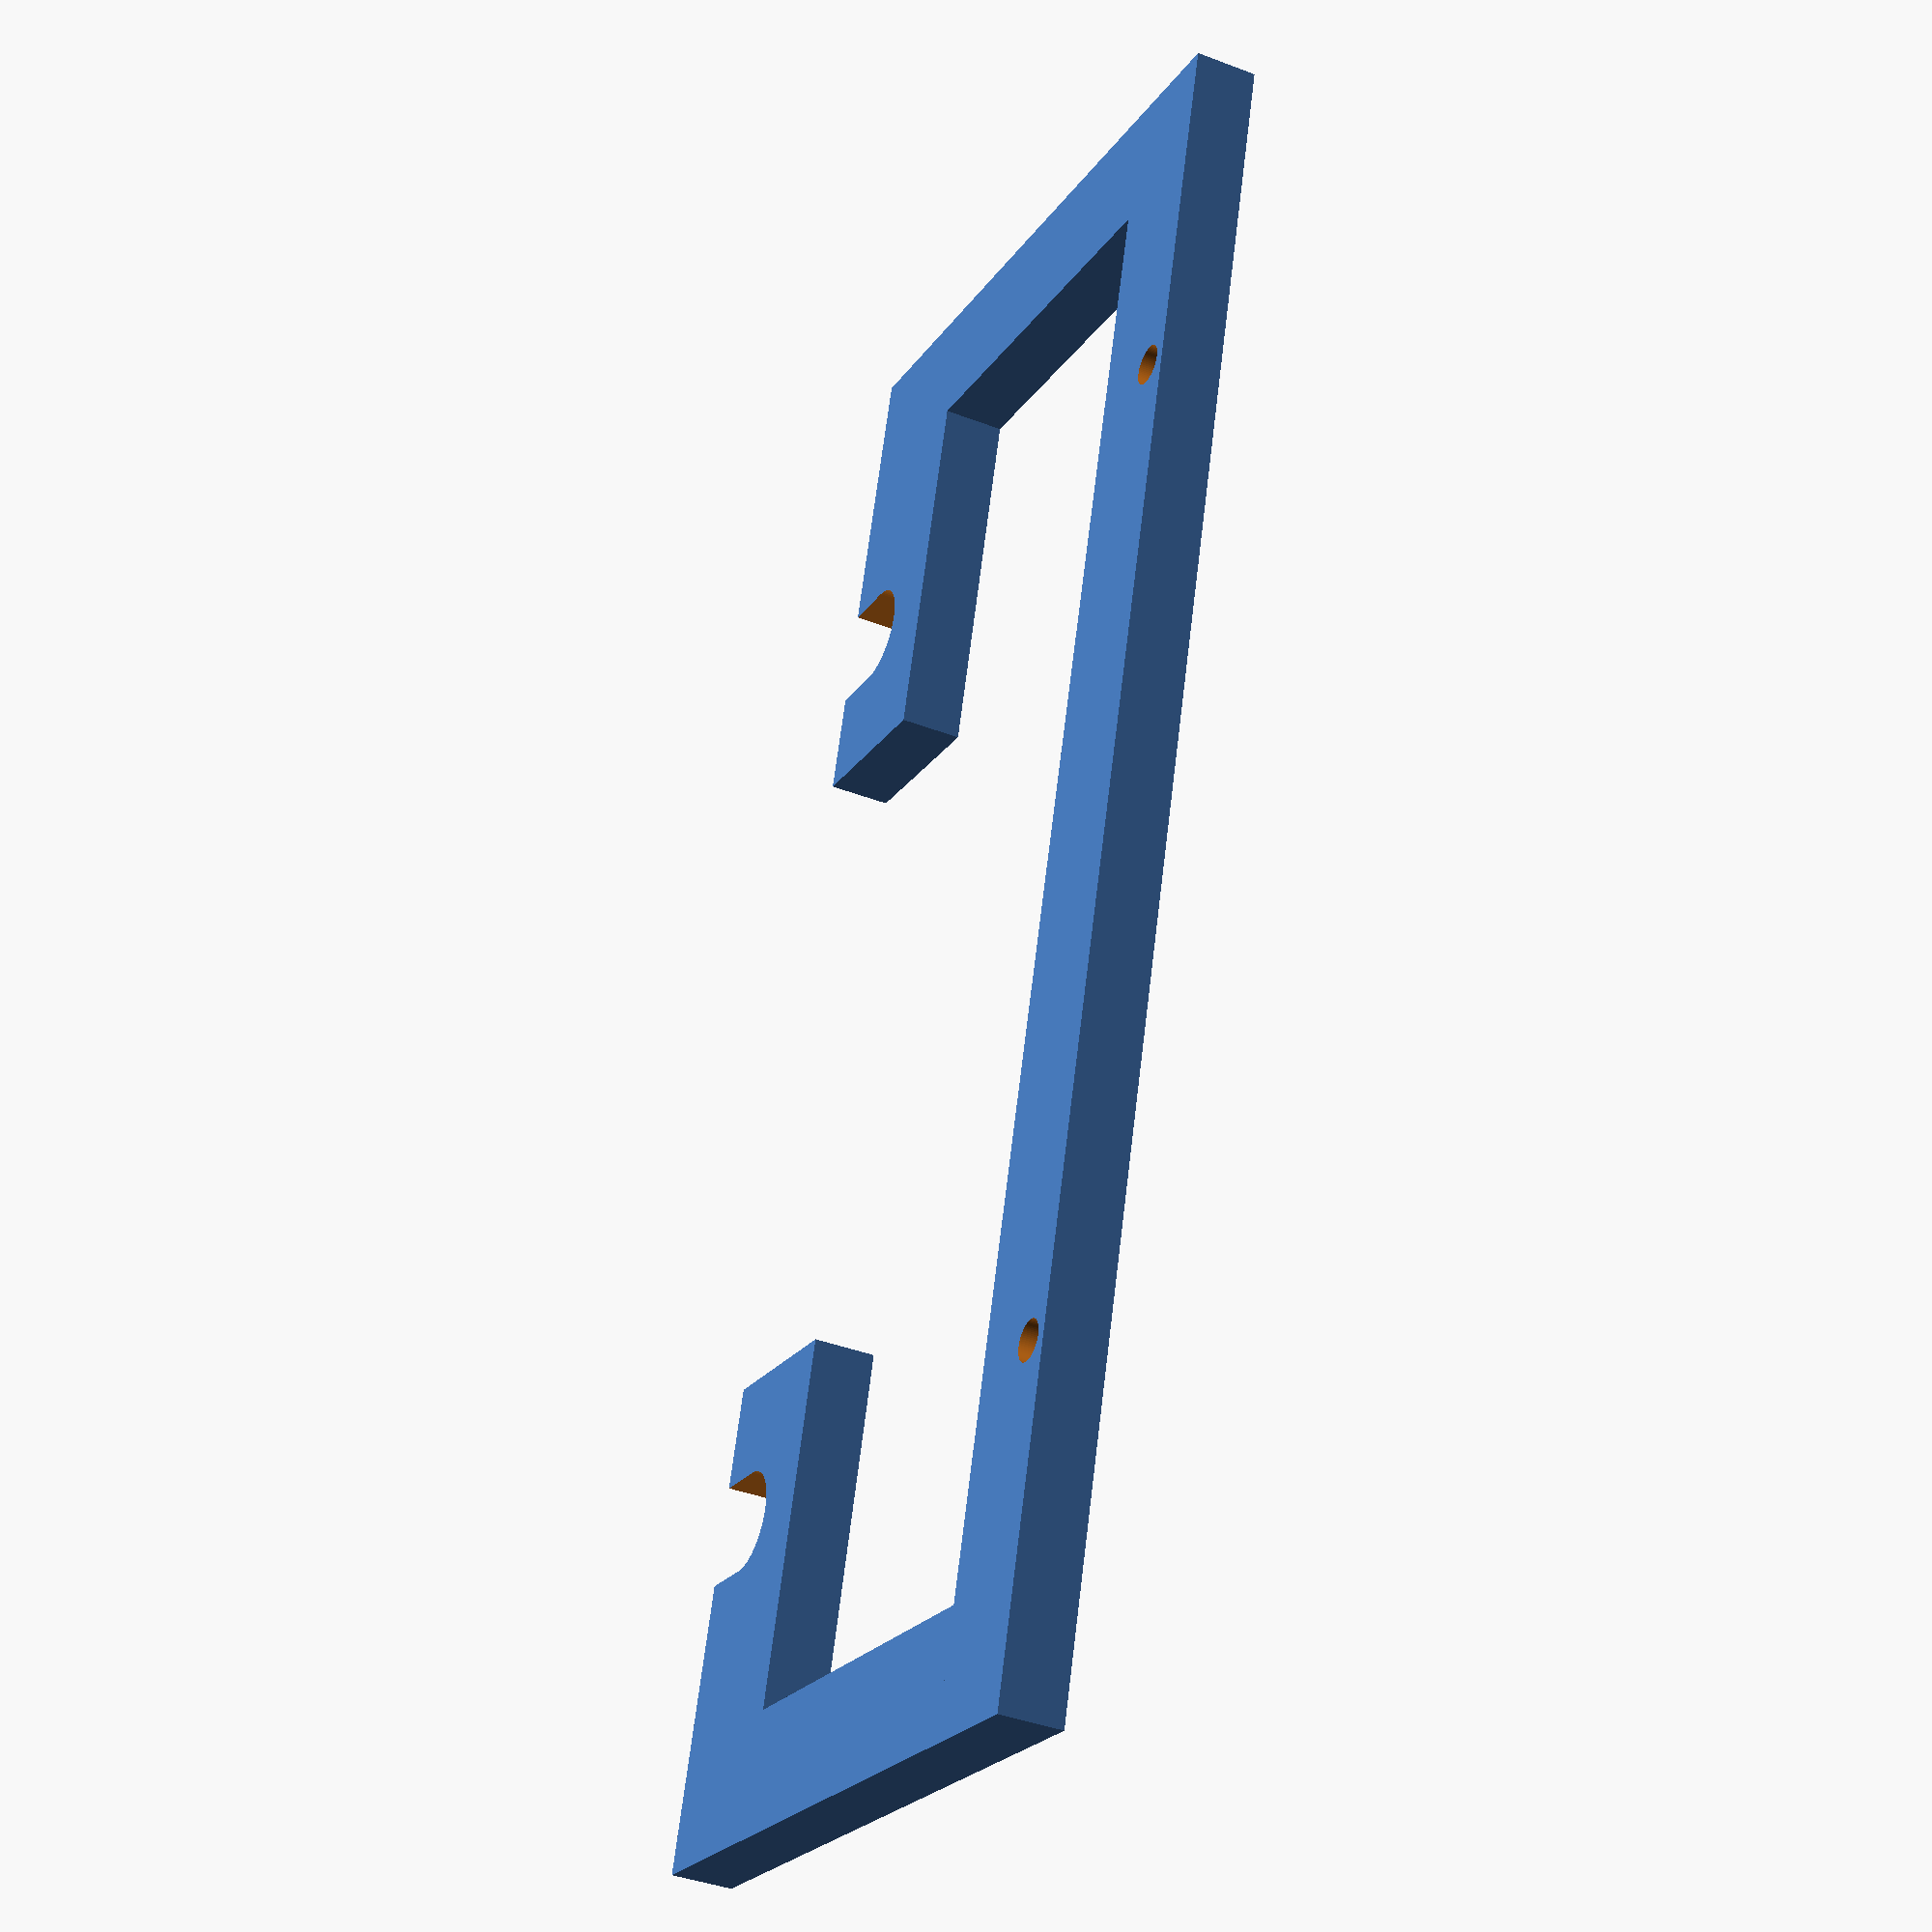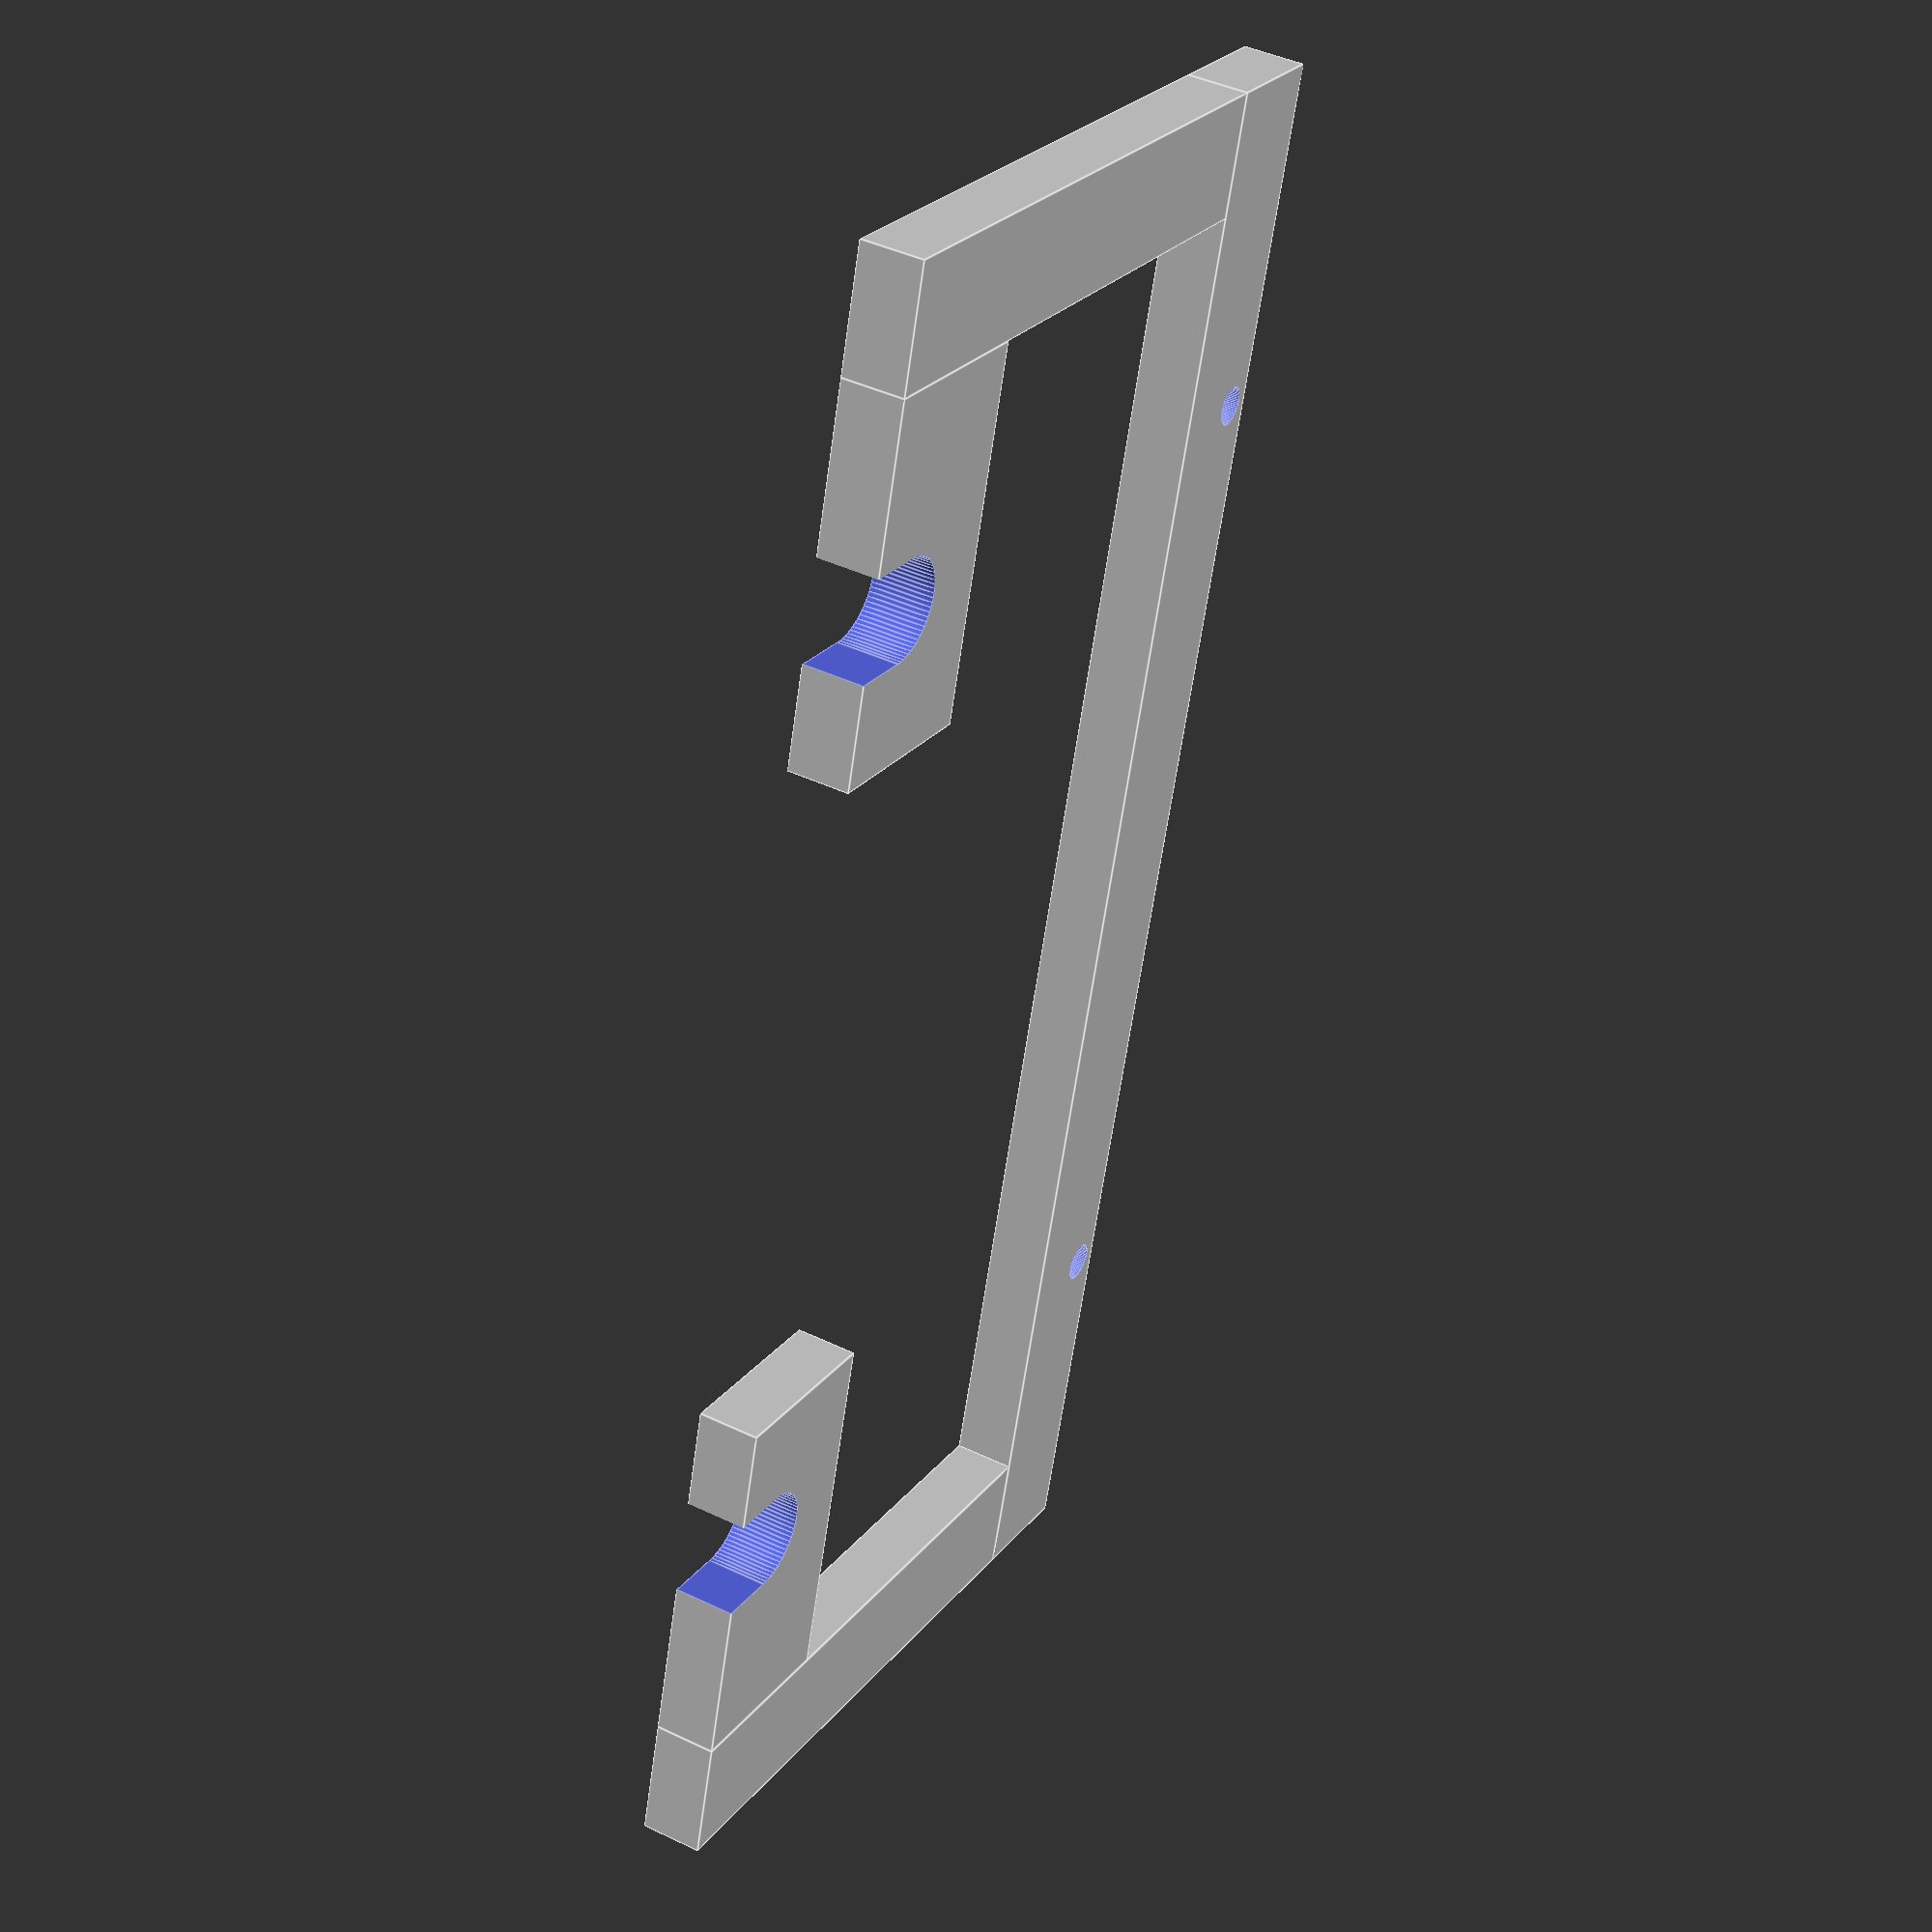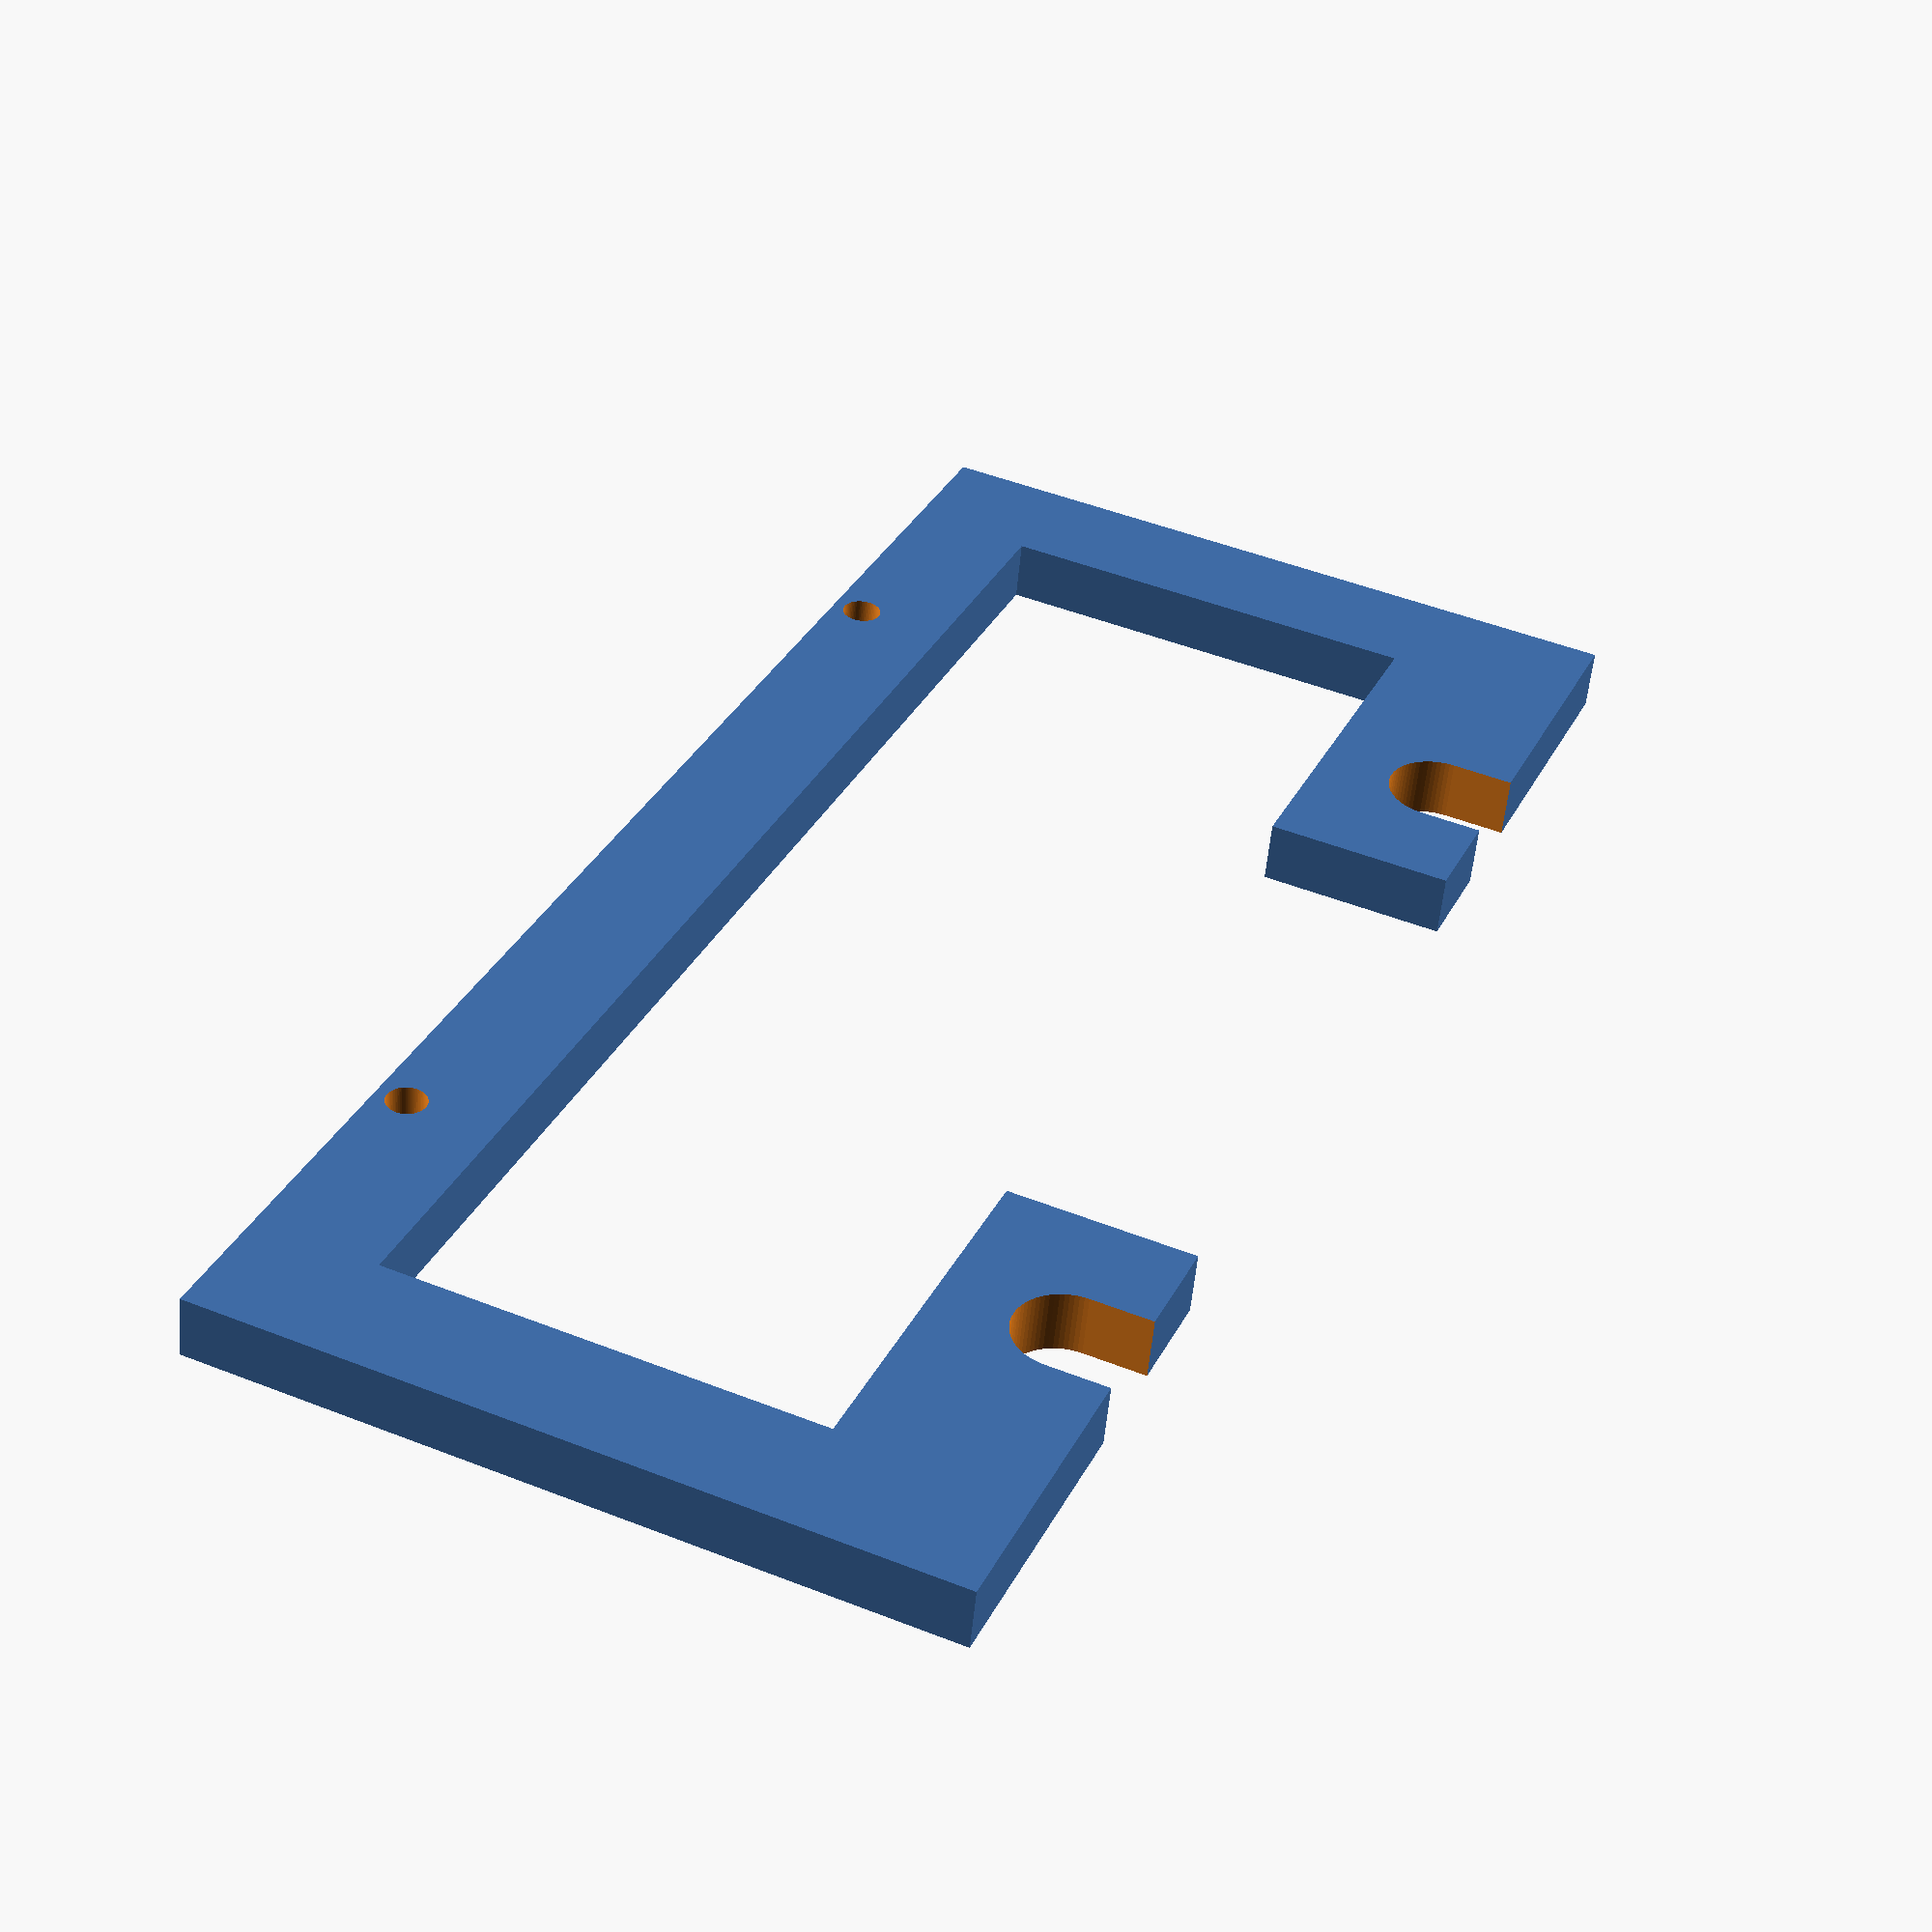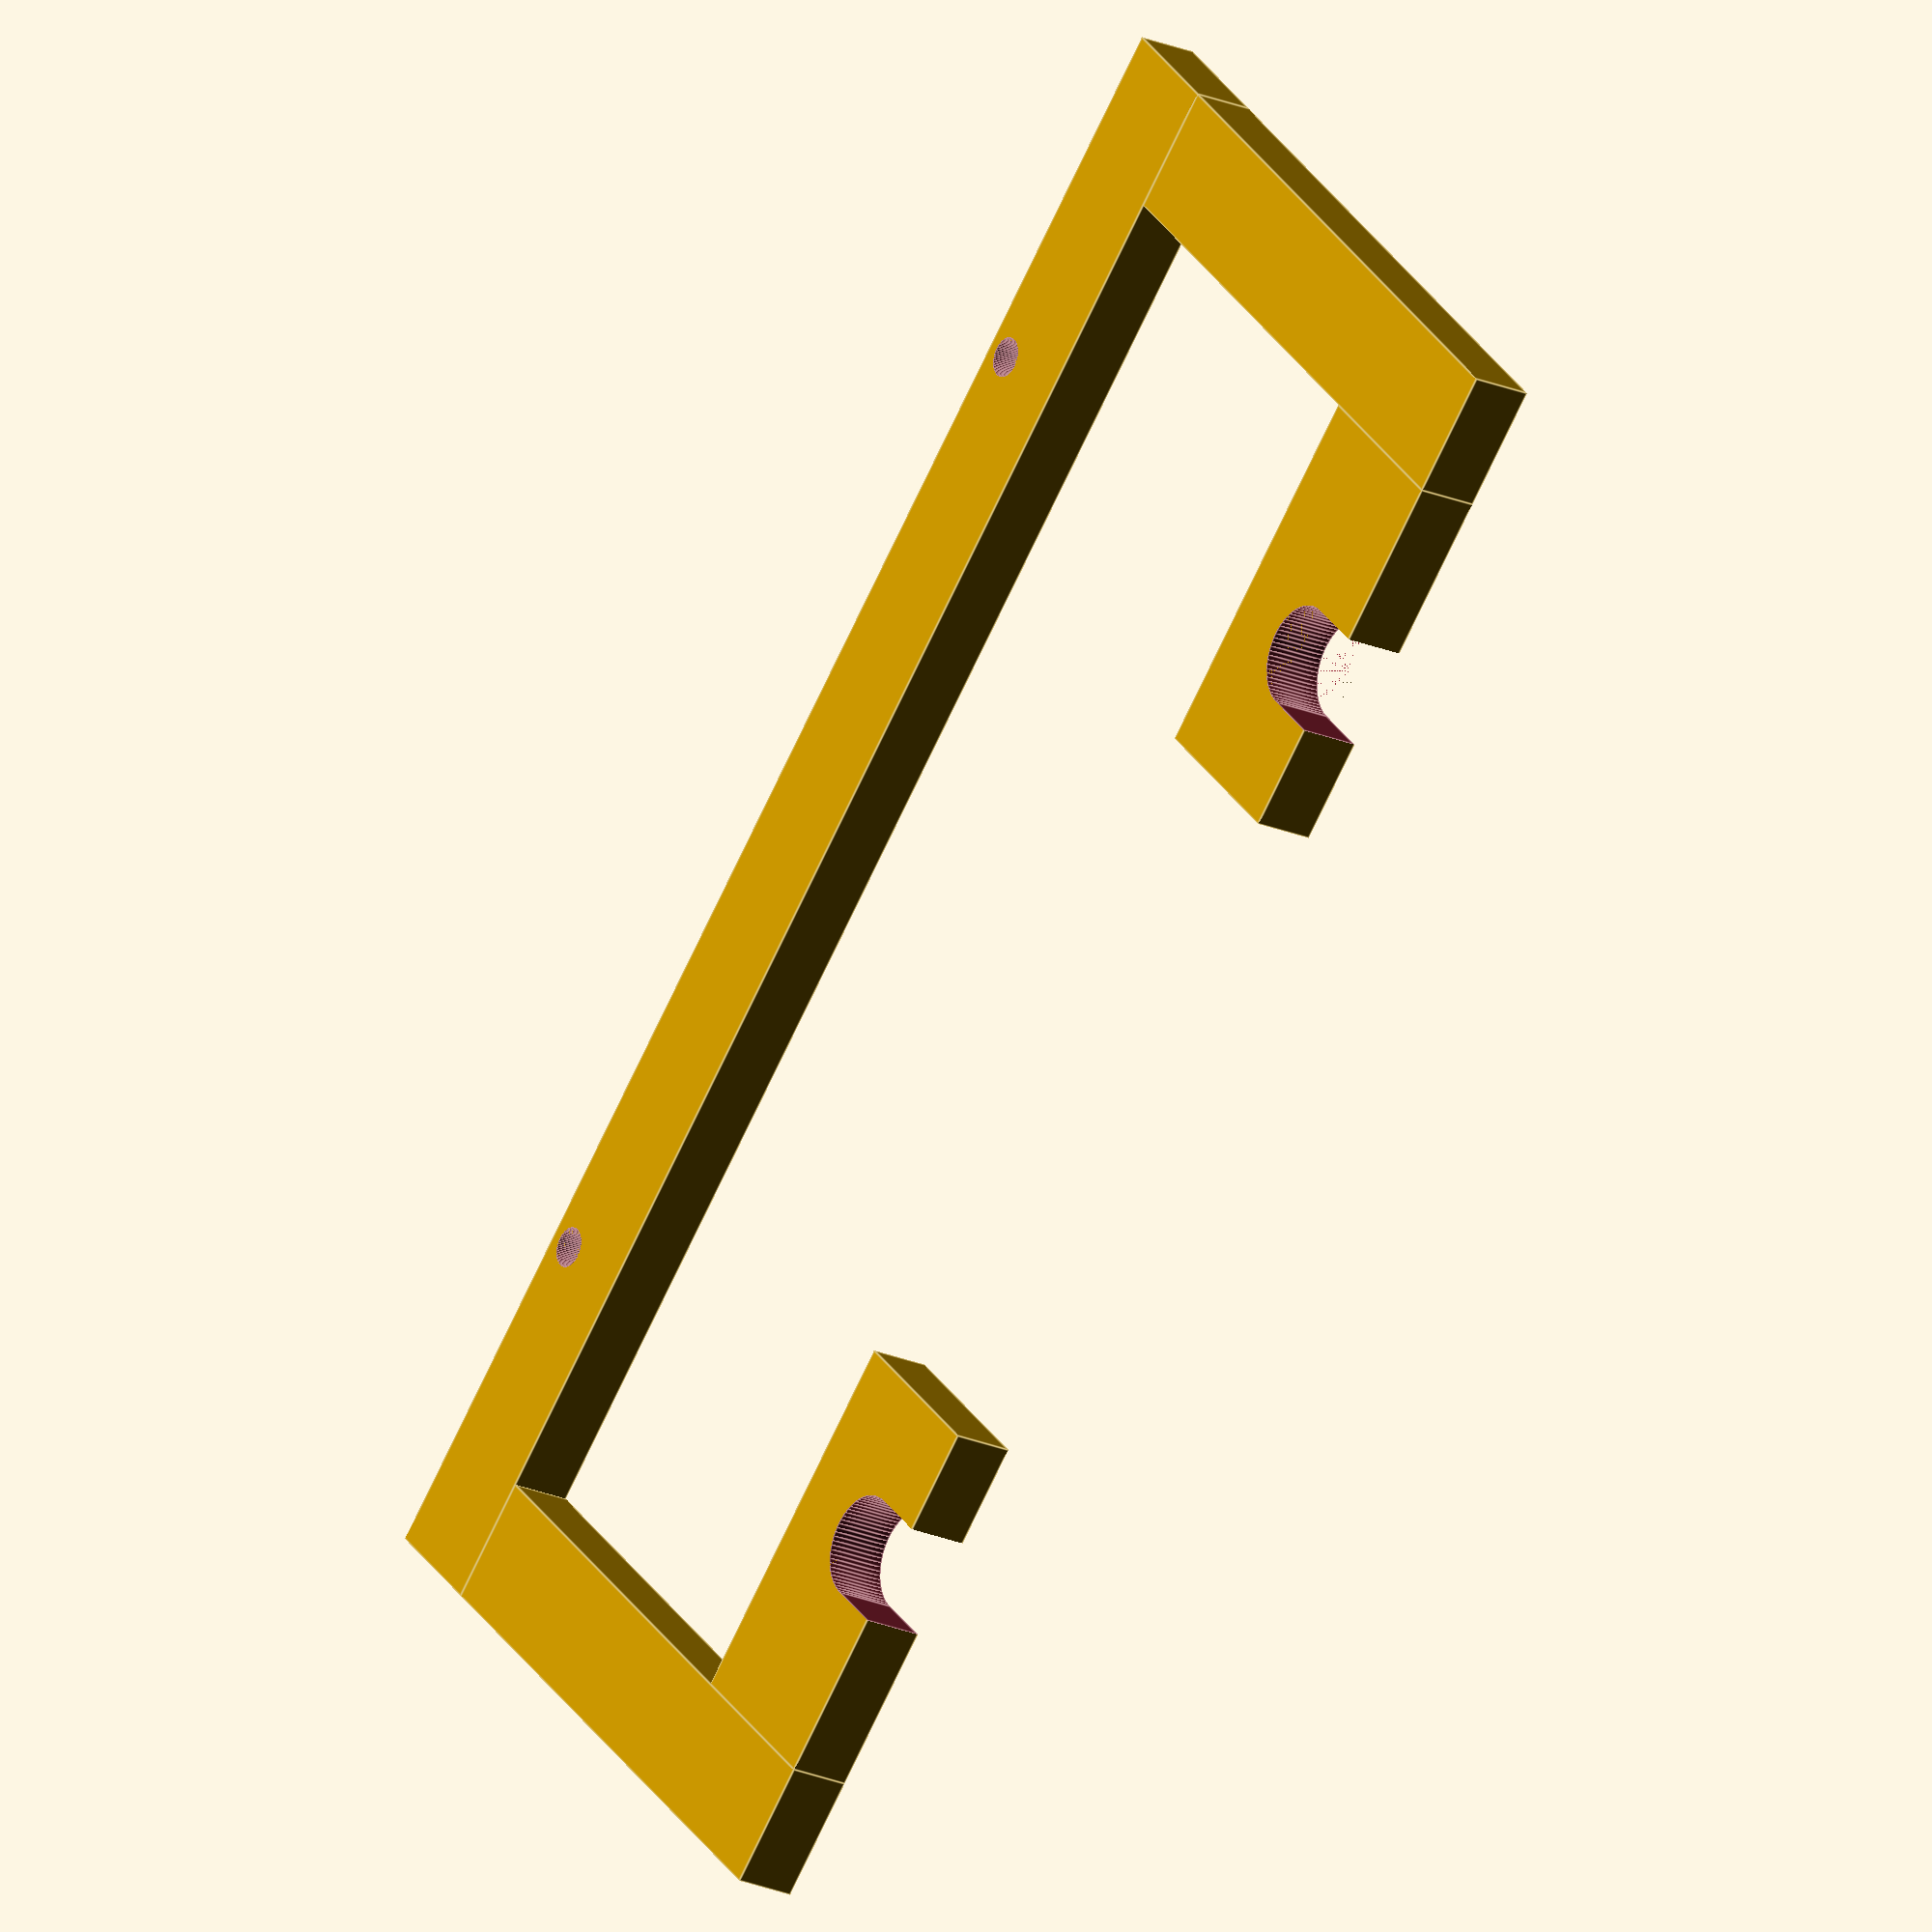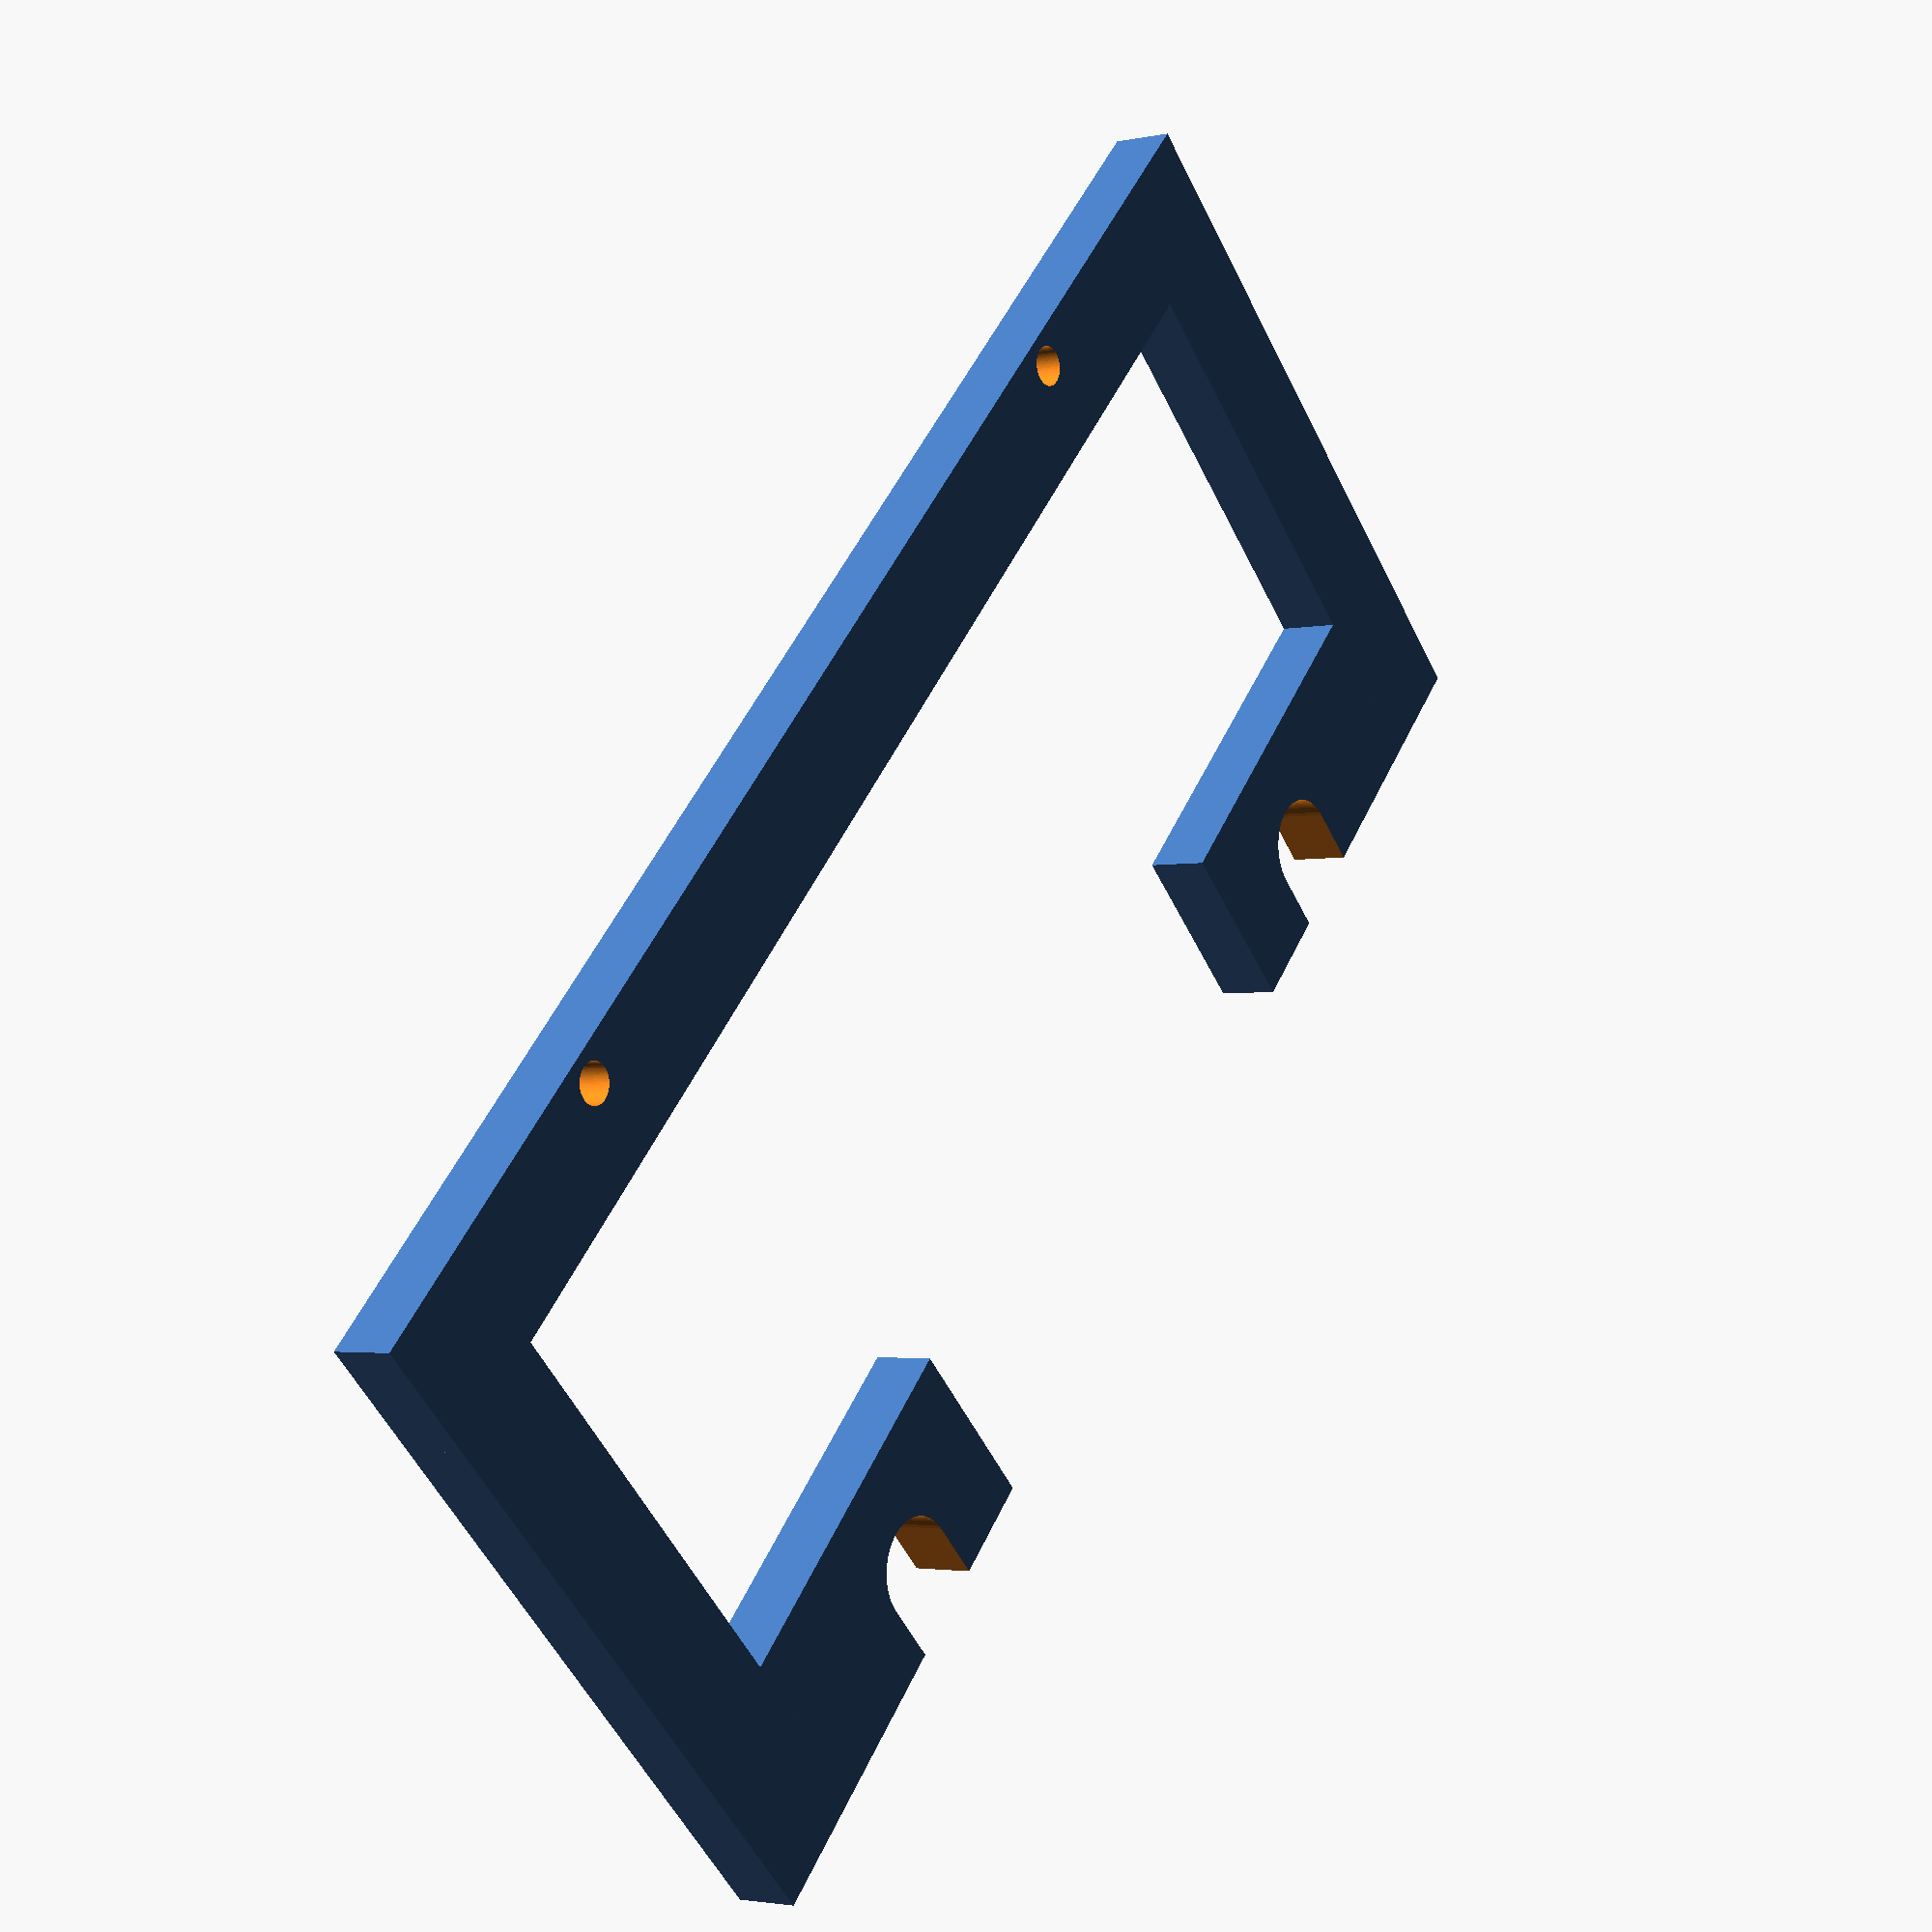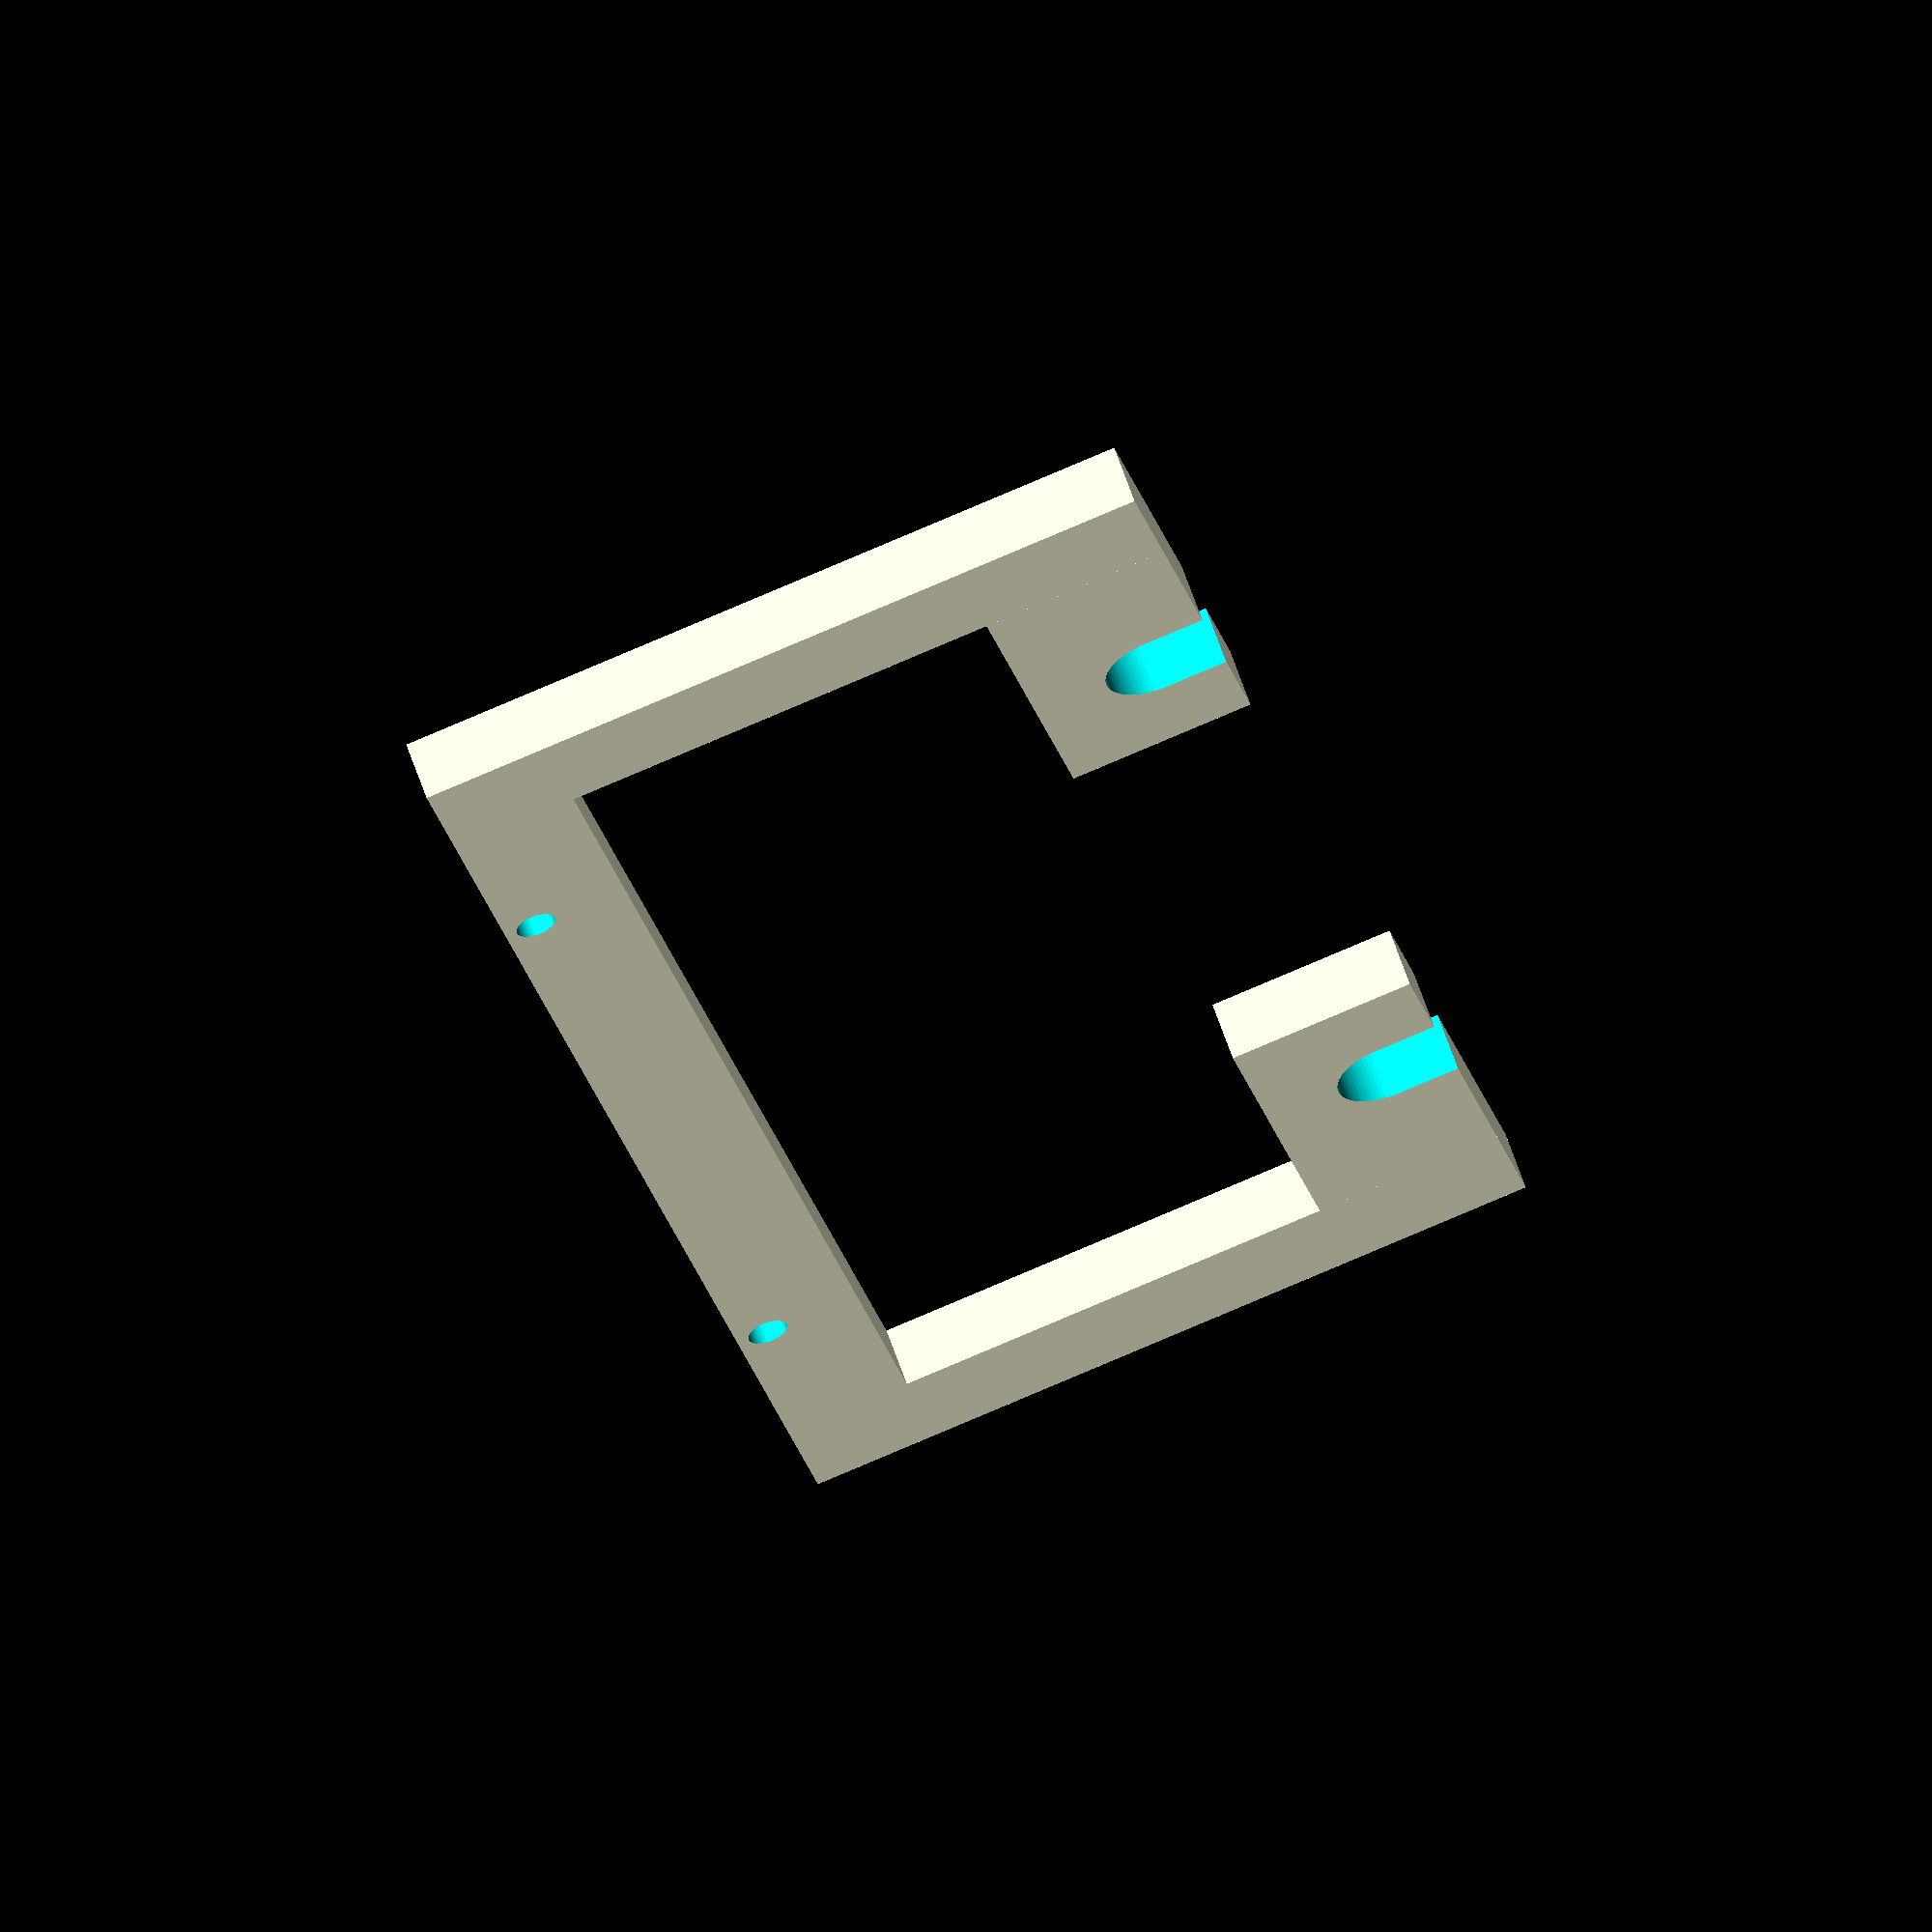
<openscad>
$fa=5; $fs=0.1;

difference(){
    
    union(){
        cube([135,10,5]);
        
        translate([0,10,0])
            cube([10,50,5]);

        translate([125,10,0])
            cube([10,50,5]);
    
        translate([10,45,0])
            cube([30,15,5]);
    
        translate([95,45,0])
            cube([30,15,5]);
    }
    
    
    {
     translate([27.5, 55, 2.5]){
        cylinder(h=5.01, r=4.1, center=true);
        
        translate([80, 0, 0])
         cylinder(h=5.01, r=4.1, center=true);}
     
     translate([23.4, 55, -0.01]){
        cube([8.2, 5.01, 5.02]);
        
        translate([80, 0, 0])
         cube([8.2, 5.01, 5.02]);}
         
     translate([27.5, 2.5, 2.5]){
         cylinder(h=5.01, r=1.6, center=true);
         
         translate([80, 0, 0])
          cylinder(h=5.01, r=1.6, center=true);}
         
    }
}
    

</openscad>
<views>
elev=39.5 azim=73.9 roll=244.5 proj=p view=solid
elev=317.0 azim=73.8 roll=119.6 proj=p view=edges
elev=54.5 azim=246.4 roll=174.8 proj=p view=solid
elev=201.4 azim=314.4 roll=127.5 proj=o view=edges
elev=182.6 azim=313.6 roll=234.0 proj=p view=wireframe
elev=118.5 azim=103.8 roll=18.6 proj=o view=wireframe
</views>
